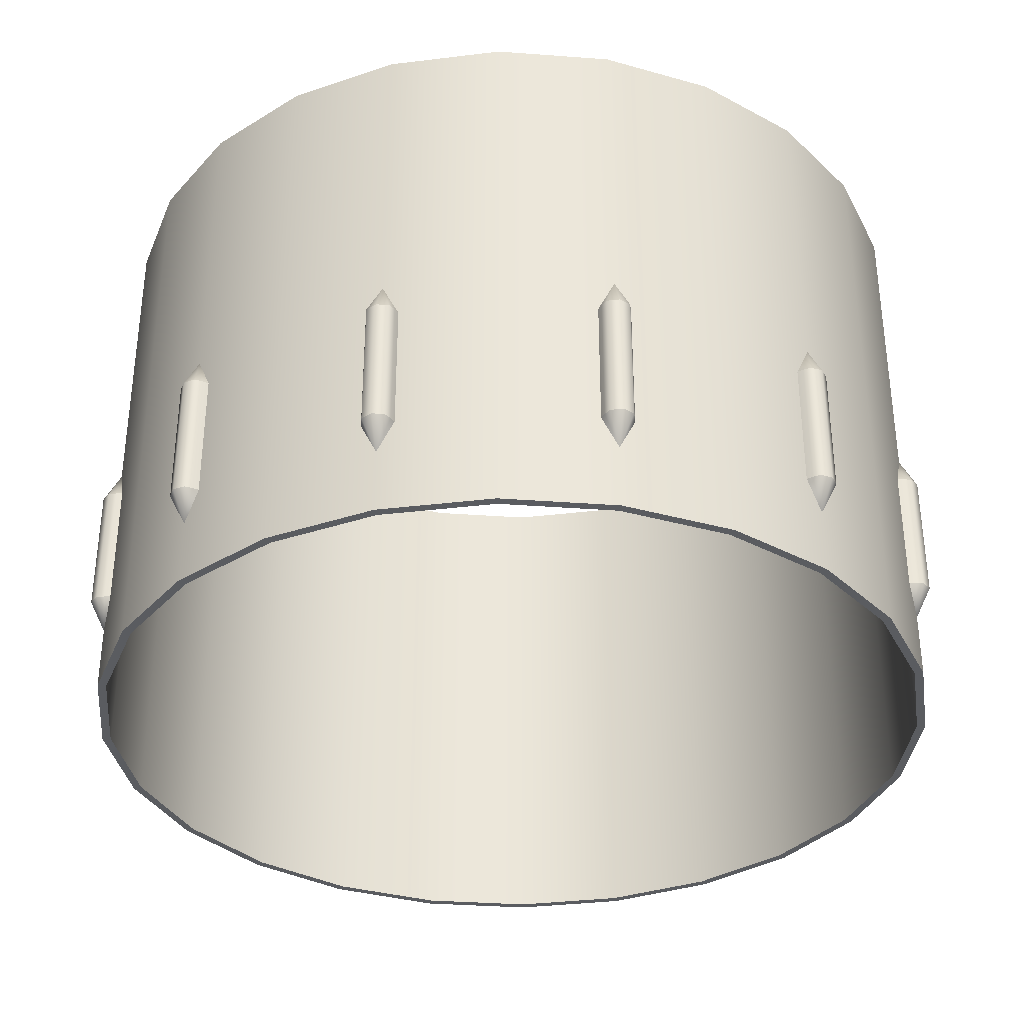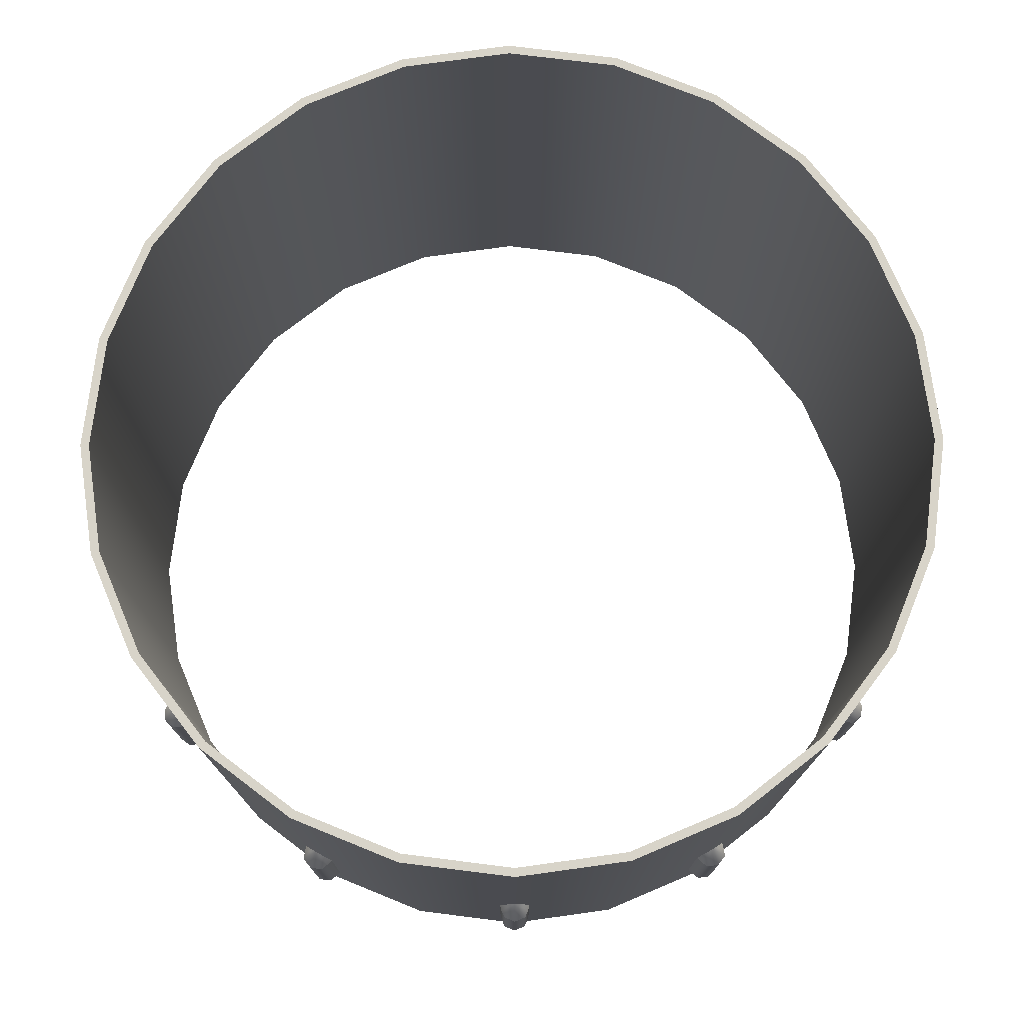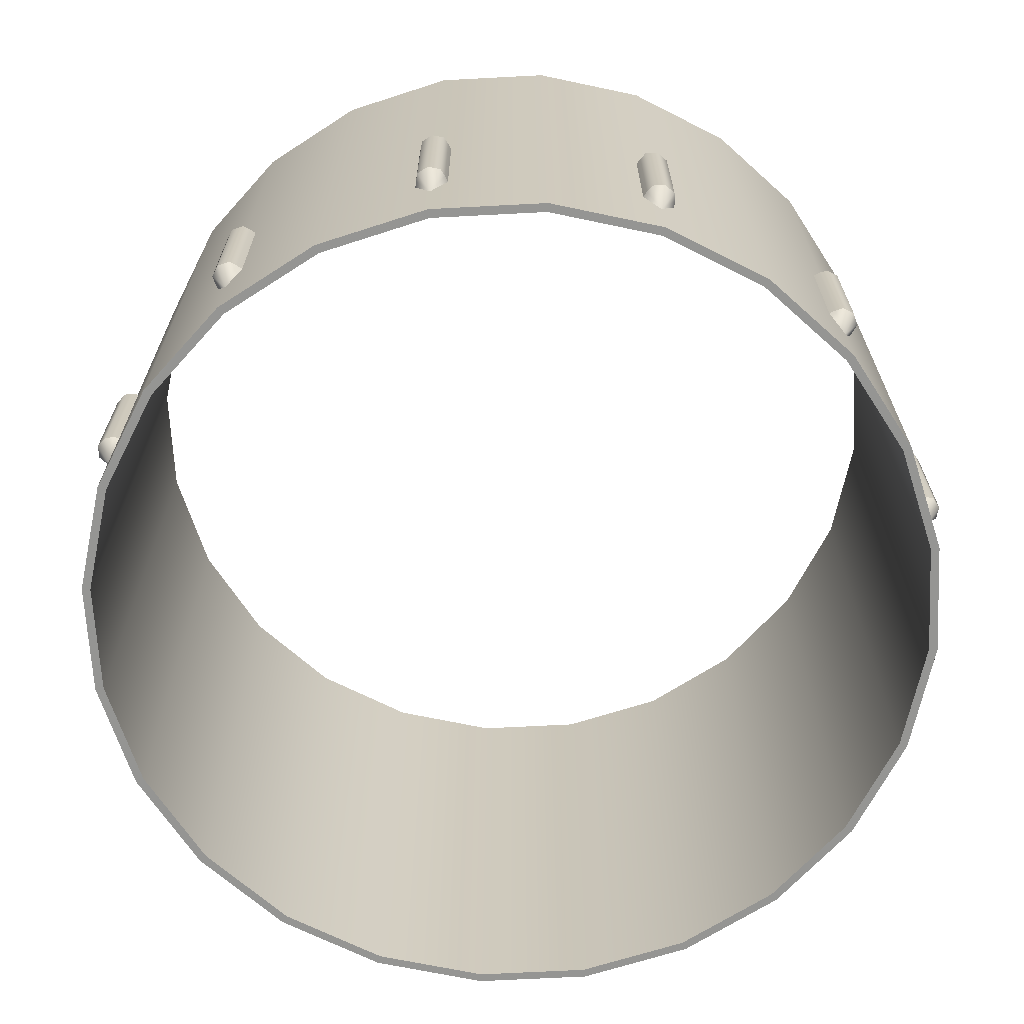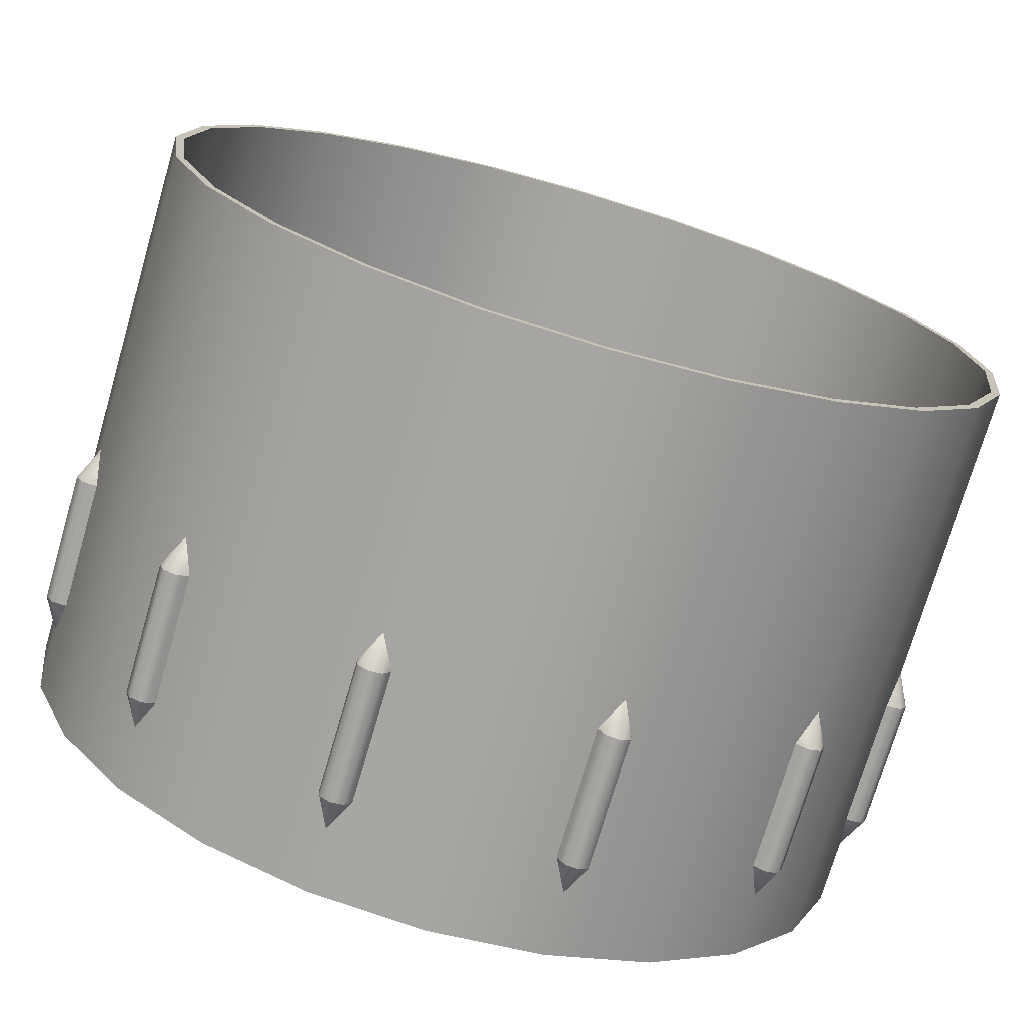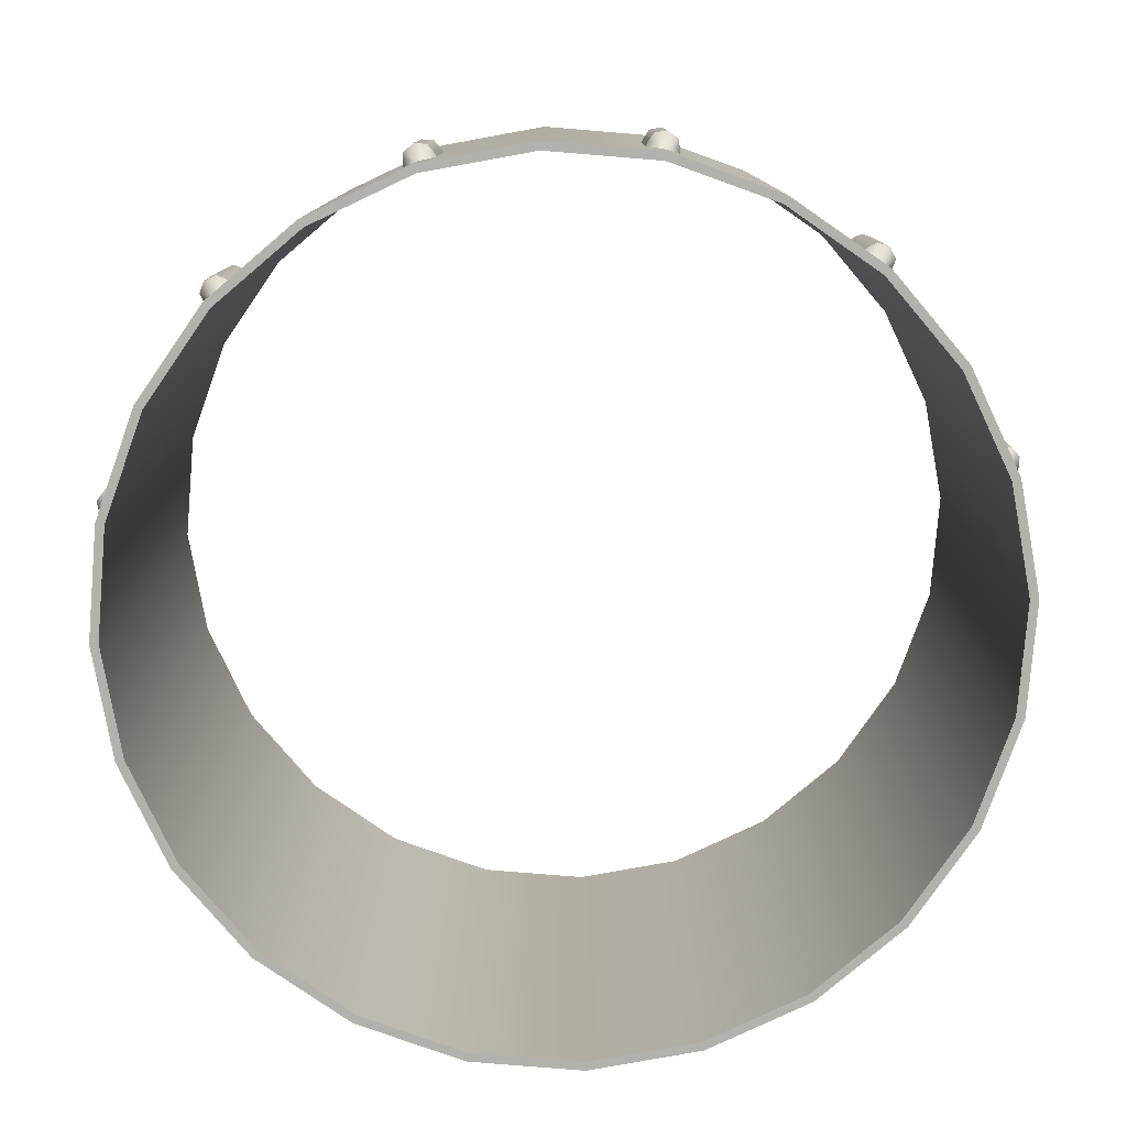
<metadata>
{"format":"obj","ext":"obj","renderer":"f3d","projection":"perspective","resolution":1024,"background":"white","views":[{"elev":-34.4,"azim":1.8,"up":"+Y"},{"elev":75.6,"azim":-105.4,"up":"+Y"},{"elev":-67.3,"azim":-94.5,"up":"+Y"},{"elev":-73.8,"azim":163.7,"up":"+Z"},{"elev":-79.1,"azim":-57.2,"up":"+Y"}]}
</metadata>
<code>
o ALV_3_Engine_1_Fairing
v 1.207 0.625 0.3235
v 1.083 0.625 0.625
v 0.8839 0.625 0.8839
v 0.625 0.625 1.083
v 0.3235 0.625 1.207
v 4.909e-16 0.625 1.25
v -0.3235 0.625 1.207
v -0.625 0.625 1.083
v -0.8839 0.625 0.8839
v -1.083 0.625 0.625
v -1.207 0.625 0.3235
v -1.25 0.625 4.057e-16
v -1.207 0.625 -0.3235
v -1.083 0.625 -0.625
v -0.8839 0.625 -0.8839
v -0.625 0.625 -1.083
v -0.3235 0.625 -1.207
v -8.969e-16 0.625 -1.25
v 0.3235 0.625 -1.207
v 0.625 0.625 -1.083
v 0.8839 0.625 -0.8839
v 1.083 0.625 -0.625
v 1.207 0.625 -0.3235
v 1.25 0.625 -1.093e-15
v 1.207 -1 0.3235
v 1.083 -1 0.625
v 0.8839 -1 0.8839
v 0.625 -1 1.083
v 0.3235 -1 1.207
v 4.909e-16 -1 1.25
v -0.3235 -1 1.207
v -0.625 -1 1.083
v -0.8839 -1 0.8839
v -1.083 -1 0.625
v -1.207 -1 0.3235
v -1.25 -1 4.057e-16
v -1.207 -1 -0.3235
v -1.083 -1 -0.625
v -0.8839 -1 -0.8839
v -0.625 -1 -1.083
v -0.3235 -1 -1.207
v -8.969e-16 -1 -1.25
v 0.3235 -1 -1.207
v 0.625 -1 -1.083
v 0.8839 -1 -0.8839
v 1.083 -1 -0.625
v 1.207 -1 -0.3235
v 1.25 -1 -1.093e-15
v 1.183 -1 0.3171
v 1.061 -1 0.6125
v 0.8662 -1 0.8662
v 0.6125 -1 1.061
v 0.3171 -1 1.183
v 4.354e-16 -1 1.225
v -0.3171 -1 1.183
v -0.6125 -1 1.061
v -0.8662 -1 0.8662
v -1.061 -1 0.6125
v -1.183 -1 0.3171
v -1.225 -1 3.502e-16
v -1.183 -1 -0.3171
v -1.061 -1 -0.6125
v -0.8662 -1 -0.8662
v -0.6125 -1 -1.061
v -0.3171 -1 -1.183
v -8.414e-16 -1 -1.225
v 0.3171 -1 -1.183
v 0.6125 -1 -1.061
v 0.8662 -1 -0.8662
v 1.061 -1 -0.6125
v 1.183 -1 -0.3171
v 1.225 -1 -1.038e-15
v 1.061 0.625 0.6125
v 1.183 0.625 0.3171
v 1.225 0.625 -1.038e-15
v 1.183 0.625 -0.3171
v 1.061 0.625 -0.6125
v 0.8662 0.625 -0.8662
v 0.6125 0.625 -1.061
v 0.3171 0.625 -1.183
v -8.414e-16 0.625 -1.225
v -0.3171 0.625 -1.183
v -0.6125 0.625 -1.061
v -0.8662 0.625 -0.8662
v -1.061 0.625 -0.6125
v -1.183 0.625 -0.3171
v -1.225 0.625 3.502e-16
v -1.183 0.625 0.3171
v -1.061 0.625 0.6125
v -0.8662 0.625 0.8662
v -0.6125 0.625 1.061
v -0.3171 0.625 1.183
v 4.354e-16 0.625 1.225
v 0.3171 0.625 1.183
v 0.6125 0.625 1.061
v 0.8662 0.625 0.8662
v -0.3357 -0.3438 -1.253
v -0.3641 -0.3438 -1.231
v -0.3672 -0.3438 -1.208
v -0.2859 -0.3438 -1.23
v -0.3001 -0.3438 -1.248
v -0.3357 -0.7188 -1.253
v -0.3641 -0.7188 -1.231
v -0.3672 -0.7188 -1.208
v -0.2859 -0.7188 -1.23
v -0.3001 -0.7188 -1.248
v -0.3235 -0.25 -1.207
v -0.3235 -0.8125 -1.207
v -0.3672 -0.3438 -1.189
v -0.3672 -0.7188 -1.189
v -0.2766 -0.7188 -1.214
v -0.2766 -0.3438 -1.214
v 0.3357 -0.3438 1.253
v 0.3001 -0.3438 1.248
v 0.2859 -0.3438 1.23
v 0.3672 -0.3438 1.208
v 0.3641 -0.3438 1.231
v 0.3357 -0.7188 1.253
v 0.3001 -0.7188 1.248
v 0.2859 -0.7188 1.23
v 0.3672 -0.7188 1.208
v 0.3641 -0.7188 1.231
v 0.3235 -0.25 1.207
v 0.3235 -0.8125 1.207
v 0.2766 -0.3438 1.214
v 0.2766 -0.7188 1.214
v 0.3672 -0.7188 1.189
v 0.3672 -0.3438 1.189
v -0.917 -0.3438 -0.917
v -0.8839 -0.3438 -0.9308
v -0.8623 -0.3438 -0.9218
v -0.9218 -0.3438 -0.8623
v -0.9308 -0.3438 -0.8839
v -0.917 -0.7188 -0.917
v -0.8839 -0.7188 -0.9308
v -0.8623 -0.7188 -0.9218
v -0.9218 -0.7188 -0.8623
v -0.9308 -0.7188 -0.8839
v -0.8839 -0.25 -0.8839
v -0.8839 -0.8125 -0.8839
v -0.8464 -0.3438 -0.9127
v -0.8464 -0.7188 -0.9127
v -0.9127 -0.7188 -0.8464
v -0.9127 -0.3438 -0.8464
v 0.917 -0.3438 0.917
v 0.9308 -0.3438 0.8839
v 0.9218 -0.3438 0.8623
v 0.8623 -0.3438 0.9218
v 0.8839 -0.3438 0.9308
v 0.917 -0.7188 0.917
v 0.9308 -0.7188 0.8839
v 0.9218 -0.7188 0.8623
v 0.8623 -0.7188 0.9218
v 0.8839 -0.7188 0.9308
v 0.8839 -0.25 0.8839
v 0.8839 -0.8125 0.8839
v 0.9127 -0.3438 0.8464
v 0.9127 -0.7188 0.8464
v 0.8464 -0.7188 0.9127
v 0.8464 -0.3438 0.9127
v 0.917 -0.3438 -0.917
v 0.8839 -0.3438 -0.9308
v 0.8623 -0.3438 -0.9218
v 0.9218 -0.3438 -0.8623
v 0.9308 -0.3438 -0.8839
v 0.917 -0.7188 -0.917
v 0.8839 -0.7188 -0.9308
v 0.8623 -0.7188 -0.9218
v 0.9218 -0.7188 -0.8623
v 0.9308 -0.7188 -0.8839
v 0.8839 -0.25 -0.8839
v 0.8839 -0.8125 -0.8839
v 0.8464 -0.3438 -0.9127
v 0.8464 -0.7188 -0.9127
v 0.9127 -0.7188 -0.8464
v 0.9127 -0.3438 -0.8464
v -0.917 -0.3438 0.917
v -0.9308 -0.3438 0.8839
v -0.9218 -0.3438 0.8623
v -0.8623 -0.3438 0.9218
v -0.8839 -0.3438 0.9308
v -0.917 -0.7188 0.917
v -0.9308 -0.7188 0.8839
v -0.9218 -0.7188 0.8623
v -0.8623 -0.7188 0.9218
v -0.8839 -0.7188 0.9308
v -0.8839 -0.25 0.8839
v -0.8839 -0.8125 0.8839
v -0.9127 -0.3438 0.8464
v -0.9127 -0.7188 0.8464
v -0.8464 -0.7188 0.9127
v -0.8464 -0.3438 0.9127
v 0.3357 -0.3438 -1.253
v 0.3641 -0.3438 -1.231
v 0.3672 -0.3438 -1.208
v 0.2859 -0.3438 -1.23
v 0.3001 -0.3438 -1.248
v 0.3357 -0.7188 -1.253
v 0.3641 -0.7188 -1.231
v 0.3672 -0.7188 -1.208
v 0.2859 -0.7188 -1.23
v 0.3001 -0.7188 -1.248
v 0.3235 -0.25 -1.207
v 0.3235 -0.8125 -1.207
v 0.3672 -0.3438 -1.189
v 0.3672 -0.7188 -1.189
v 0.2766 -0.7188 -1.214
v 0.2766 -0.3438 -1.214
v -0.3357 -0.3438 1.253
v -0.3001 -0.3438 1.248
v -0.2859 -0.3438 1.23
v -0.3672 -0.3438 1.208
v -0.3641 -0.3438 1.231
v -0.3357 -0.7188 1.253
v -0.3001 -0.7188 1.248
v -0.2859 -0.7188 1.23
v -0.3672 -0.7188 1.208
v -0.3641 -0.7188 1.231
v -0.3235 -0.25 1.207
v -0.3235 -0.8125 1.207
v -0.2766 -0.3438 1.214
v -0.2766 -0.7188 1.214
v -0.3672 -0.7188 1.189
v -0.3672 -0.3438 1.189
v 1.253 -0.3438 0.3357
v 1.248 -0.3438 0.3001
v 1.23 -0.3438 0.2859
v 1.208 -0.3438 0.3672
v 1.231 -0.3438 0.3641
v 1.253 -0.7188 0.3357
v 1.248 -0.7188 0.3001
v 1.23 -0.7188 0.2859
v 1.208 -0.7188 0.3672
v 1.231 -0.7188 0.3641
v 1.207 -0.25 0.3235
v 1.207 -0.8125 0.3235
v 1.214 -0.3438 0.2766
v 1.214 -0.7188 0.2766
v 1.189 -0.7188 0.3672
v 1.189 -0.3438 0.3672
v -1.253 -0.3438 -0.3357
v -1.231 -0.3438 -0.3641
v -1.208 -0.3438 -0.3672
v -1.23 -0.3438 -0.2859
v -1.248 -0.3438 -0.3001
v -1.253 -0.7188 -0.3357
v -1.231 -0.7188 -0.3641
v -1.208 -0.7188 -0.3672
v -1.23 -0.7188 -0.2859
v -1.248 -0.7188 -0.3001
v -1.207 -0.25 -0.3235
v -1.207 -0.8125 -0.3235
v -1.189 -0.3438 -0.3672
v -1.189 -0.7188 -0.3672
v -1.214 -0.7188 -0.2766
v -1.214 -0.3438 -0.2766
v 1.253 -0.3438 -0.3357
v 1.248 -0.3438 -0.3001
v 1.23 -0.3438 -0.2859
v 1.208 -0.3438 -0.3672
v 1.231 -0.3438 -0.3641
v 1.253 -0.7188 -0.3357
v 1.248 -0.7188 -0.3001
v 1.23 -0.7188 -0.2859
v 1.208 -0.7188 -0.3672
v 1.231 -0.7188 -0.3641
v 1.207 -0.25 -0.3235
v 1.207 -0.8125 -0.3235
v 1.214 -0.3438 -0.2766
v 1.214 -0.7188 -0.2766
v 1.189 -0.7188 -0.3672
v 1.189 -0.3438 -0.3672
v -1.253 -0.3438 0.3357
v -1.231 -0.3438 0.3641
v -1.208 -0.3438 0.3672
v -1.23 -0.3438 0.2859
v -1.248 -0.3438 0.3001
v -1.253 -0.7188 0.3357
v -1.231 -0.7188 0.3641
v -1.208 -0.7188 0.3672
v -1.23 -0.7188 0.2859
v -1.248 -0.7188 0.3001
v -1.207 -0.25 0.3235
v -1.207 -0.8125 0.3235
v -1.189 -0.3438 0.3672
v -1.189 -0.7188 0.3672
v -1.214 -0.7188 0.2766
v -1.214 -0.3438 0.2766
g ALV_3_Engine_1_Fairing_ALV_3_Engine_1_Fairing_auv
f 1 74 73 2
f 2 73 96 3
f 3 96 95 4
f 4 95 94 5
f 5 94 93 6
f 6 93 92 7
f 7 92 91 8
f 8 91 90 9
f 9 90 89 10
f 10 89 88 11
f 11 88 87 12
f 12 87 86 13
f 13 86 85 14
f 14 85 84 15
f 15 84 83 16
f 16 83 82 17
f 17 82 81 18
f 18 81 80 19
f 19 80 79 20
f 20 79 78 21
f 21 78 77 22
f 22 77 76 23
f 23 76 75 24
f 24 75 74 1
f 25 49 72 48
f 26 50 49 25
f 27 51 50 26
f 28 52 51 27
f 29 53 52 28
f 30 54 53 29
f 31 55 54 30
f 32 56 55 31
f 33 57 56 32
f 34 58 57 33
f 35 59 58 34
f 36 60 59 35
f 37 61 60 36
f 38 62 61 37
f 39 63 62 38
f 40 64 63 39
f 41 65 64 40
f 42 66 65 41
f 43 67 66 42
f 44 68 67 43
f 45 69 68 44
f 46 70 69 45
f 47 71 70 46
f 48 72 71 47
f 97 102 103 98
f 97 107 101
f 98 103 104 99
f 98 107 97
f 99 107 98
f 99 109 107
f 100 105 106 101
f 100 112 111 105
f 101 106 102 97
f 101 107 100
f 102 108 103
f 103 108 104
f 104 110 109 99
f 105 108 106
f 105 111 108
f 106 108 102
f 107 112 100
f 108 110 104
f 113 118 122 117
f 113 123 114
f 114 119 118 113
f 114 123 115
f 115 120 119 114
f 115 125 126 120
f 116 123 117
f 116 128 123
f 117 122 121 116
f 117 123 113
f 118 124 122
f 119 124 118
f 120 124 119
f 120 126 124
f 121 127 128 116
f 122 124 121
f 123 125 115
f 124 127 121
f 129 134 138 133
f 129 139 130
f 130 135 134 129
f 130 139 131
f 131 136 135 130
f 131 141 142 136
f 132 139 133
f 132 144 139
f 133 138 137 132
f 133 139 129
f 134 140 138
f 135 140 134
f 136 140 135
f 136 142 140
f 137 143 144 132
f 138 140 137
f 139 141 131
f 140 143 137
f 145 150 151 146
f 145 155 149
f 146 151 152 147
f 146 155 145
f 147 155 146
f 147 157 155
f 148 153 154 149
f 148 160 159 153
f 149 154 150 145
f 149 155 148
f 150 156 151
f 151 156 152
f 152 158 157 147
f 153 156 154
f 153 159 156
f 154 156 150
f 155 160 148
f 156 158 152
f 161 166 167 162
f 161 171 165
f 162 167 168 163
f 162 171 161
f 163 171 162
f 163 173 171
f 164 169 170 165
f 164 176 175 169
f 165 170 166 161
f 165 171 164
f 166 172 167
f 167 172 168
f 168 174 173 163
f 169 172 170
f 169 175 172
f 170 172 166
f 171 176 164
f 172 174 168
f 177 182 186 181
f 177 187 178
f 178 183 182 177
f 178 187 179
f 179 184 183 178
f 179 189 190 184
f 180 187 181
f 180 192 187
f 181 186 185 180
f 181 187 177
f 182 188 186
f 183 188 182
f 184 188 183
f 184 190 188
f 185 191 192 180
f 186 188 185
f 187 189 179
f 188 191 185
f 193 198 202 197
f 193 203 194
f 194 199 198 193
f 194 203 195
f 195 200 199 194
f 195 205 206 200
f 196 203 197
f 196 208 203
f 197 202 201 196
f 197 203 193
f 198 204 202
f 199 204 198
f 200 204 199
f 200 206 204
f 201 207 208 196
f 202 204 201
f 203 205 195
f 204 207 201
f 209 214 215 210
f 209 219 213
f 210 215 216 211
f 210 219 209
f 211 219 210
f 211 221 219
f 212 217 218 213
f 212 224 223 217
f 213 218 214 209
f 213 219 212
f 214 220 215
f 215 220 216
f 216 222 221 211
f 217 220 218
f 217 223 220
f 218 220 214
f 219 224 212
f 220 222 216
f 225 230 231 226
f 225 235 229
f 226 231 232 227
f 226 235 225
f 227 235 226
f 227 237 235
f 228 233 234 229
f 228 240 239 233
f 229 234 230 225
f 229 235 228
f 230 236 231
f 231 236 232
f 232 238 237 227
f 233 236 234
f 233 239 236
f 234 236 230
f 235 240 228
f 236 238 232
f 241 246 250 245
f 241 251 242
f 242 247 246 241
f 242 251 243
f 243 248 247 242
f 243 253 254 248
f 244 251 245
f 244 256 251
f 245 250 249 244
f 245 251 241
f 246 252 250
f 247 252 246
f 248 252 247
f 248 254 252
f 249 255 256 244
f 250 252 249
f 251 253 243
f 252 255 249
f 257 262 266 261
f 257 267 258
f 258 263 262 257
f 258 267 259
f 259 264 263 258
f 259 269 270 264
f 260 267 261
f 260 272 267
f 261 266 265 260
f 261 267 257
f 262 268 266
f 263 268 262
f 264 268 263
f 264 270 268
f 265 271 272 260
f 266 268 265
f 267 269 259
f 268 271 265
f 273 278 279 274
f 273 283 277
f 274 279 280 275
f 274 283 273
f 275 283 274
f 275 285 283
f 276 281 282 277
f 276 288 287 281
f 277 282 278 273
f 277 283 276
f 278 284 279
f 279 284 280
f 280 286 285 275
f 281 284 282
f 281 287 284
f 282 284 278
f 283 288 276
f 284 286 280
f 1 25 48 24
f 2 26 25 1
f 3 27 26 2
f 4 28 27 3
f 5 29 28 4
f 6 30 29 5
f 7 31 30 6
f 8 32 31 7
f 9 33 32 8
f 10 34 33 9
f 11 35 34 10
f 12 36 35 11
f 13 37 36 12
f 14 38 37 13
f 15 39 38 14
f 16 40 39 15
f 17 41 40 16
f 18 42 41 17
f 19 43 42 18
f 20 44 43 19
f 21 45 44 20
f 22 46 45 21
f 23 47 46 22
f 24 48 47 23
f 49 74 75 72
f 50 73 74 49
f 51 96 73 50
f 52 95 96 51
f 53 94 95 52
f 54 93 94 53
f 55 92 93 54
f 56 91 92 55
f 57 90 91 56
f 58 89 90 57
f 59 88 89 58
f 60 87 88 59
f 61 86 87 60
f 62 85 86 61
f 63 84 85 62
f 64 83 84 63
f 65 82 83 64
f 66 81 82 65
f 67 80 81 66
f 68 79 80 67
f 69 78 79 68
f 70 77 78 69
f 71 76 77 70
f 72 75 76 71

</code>
